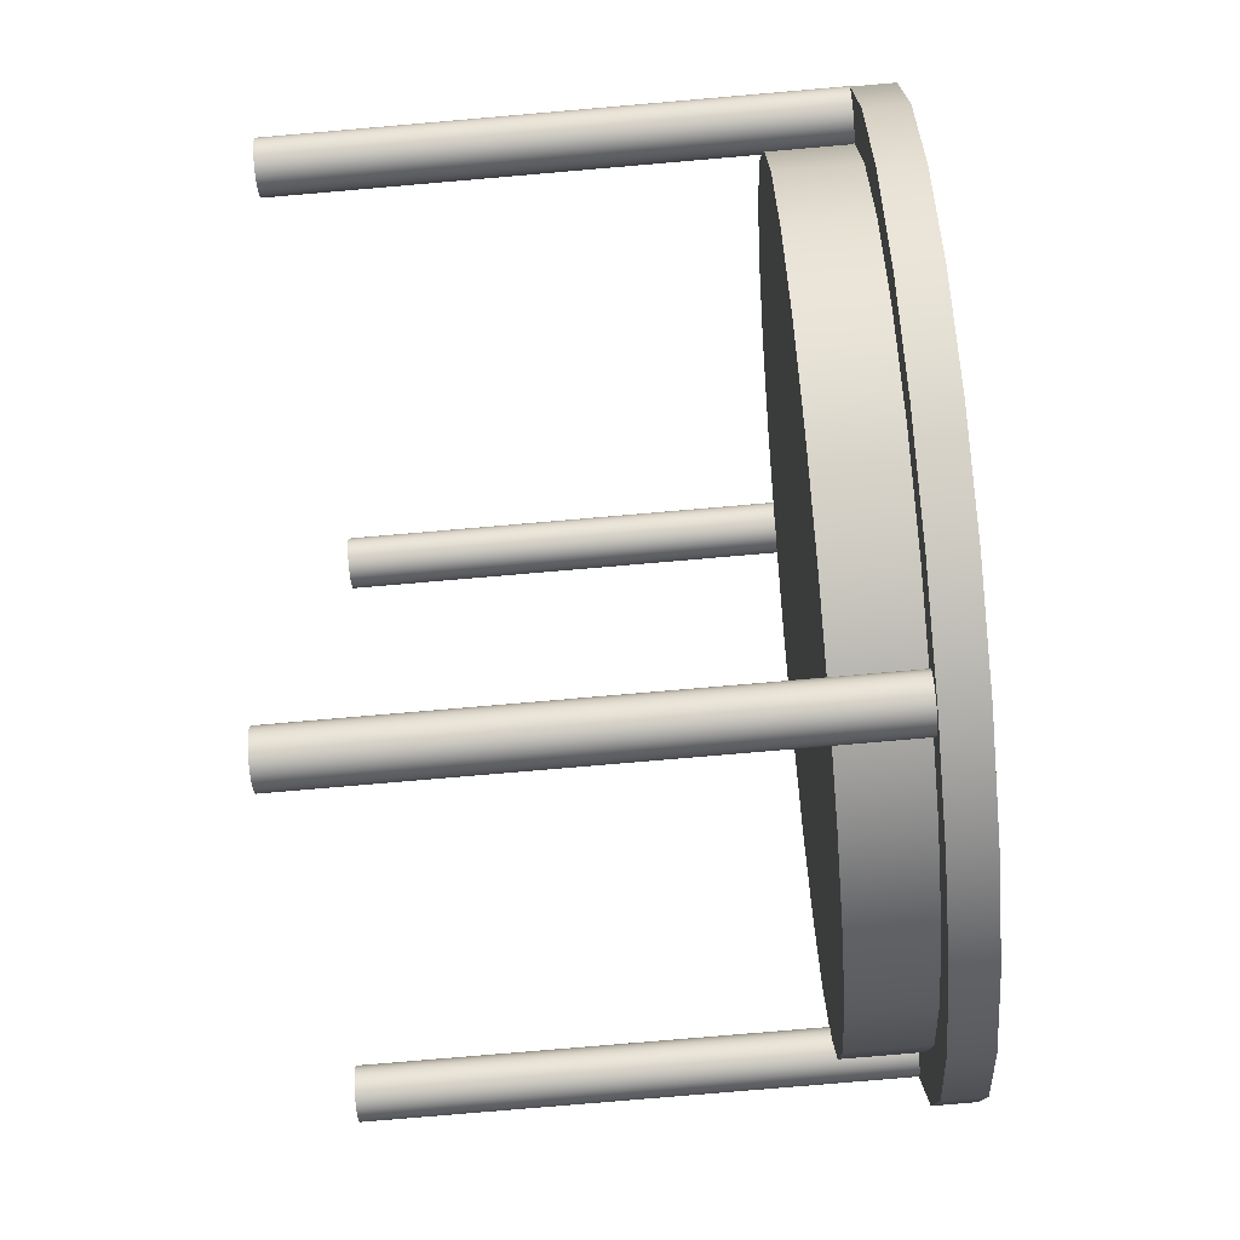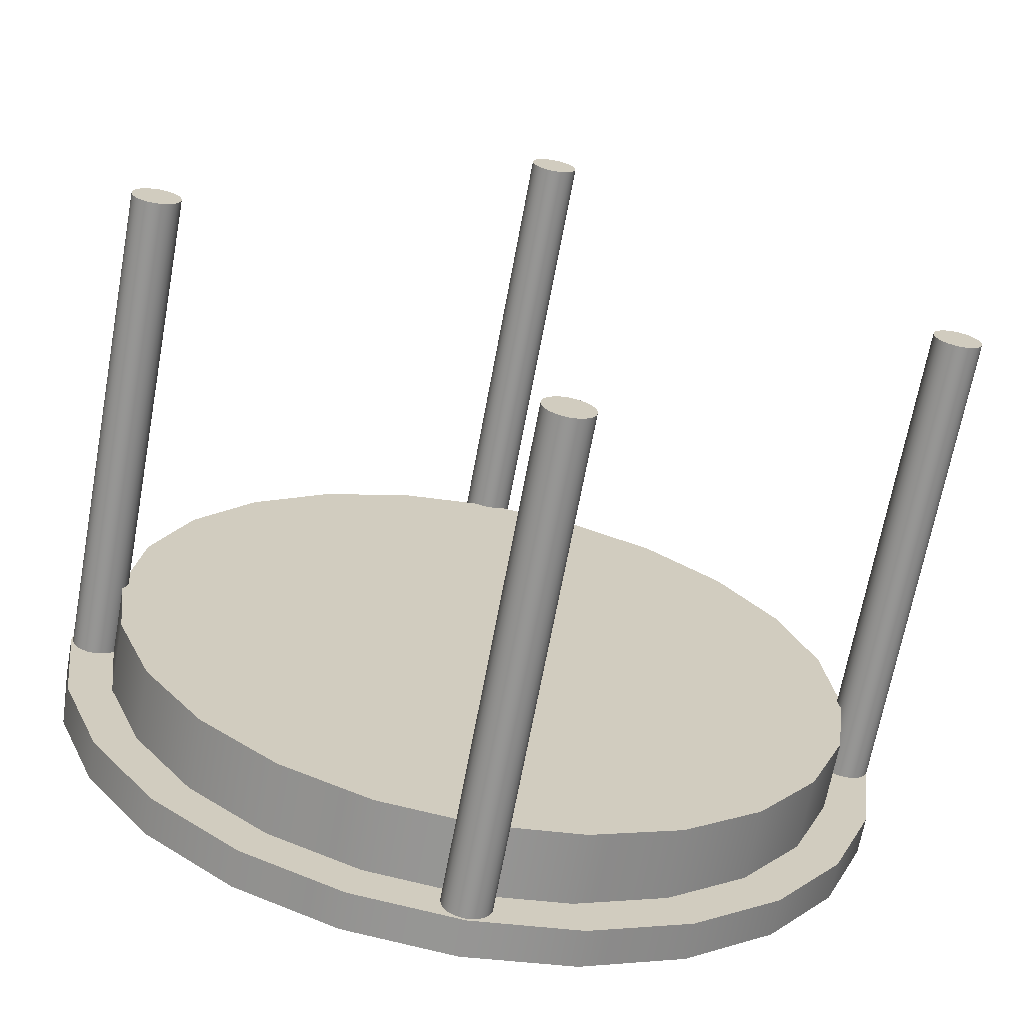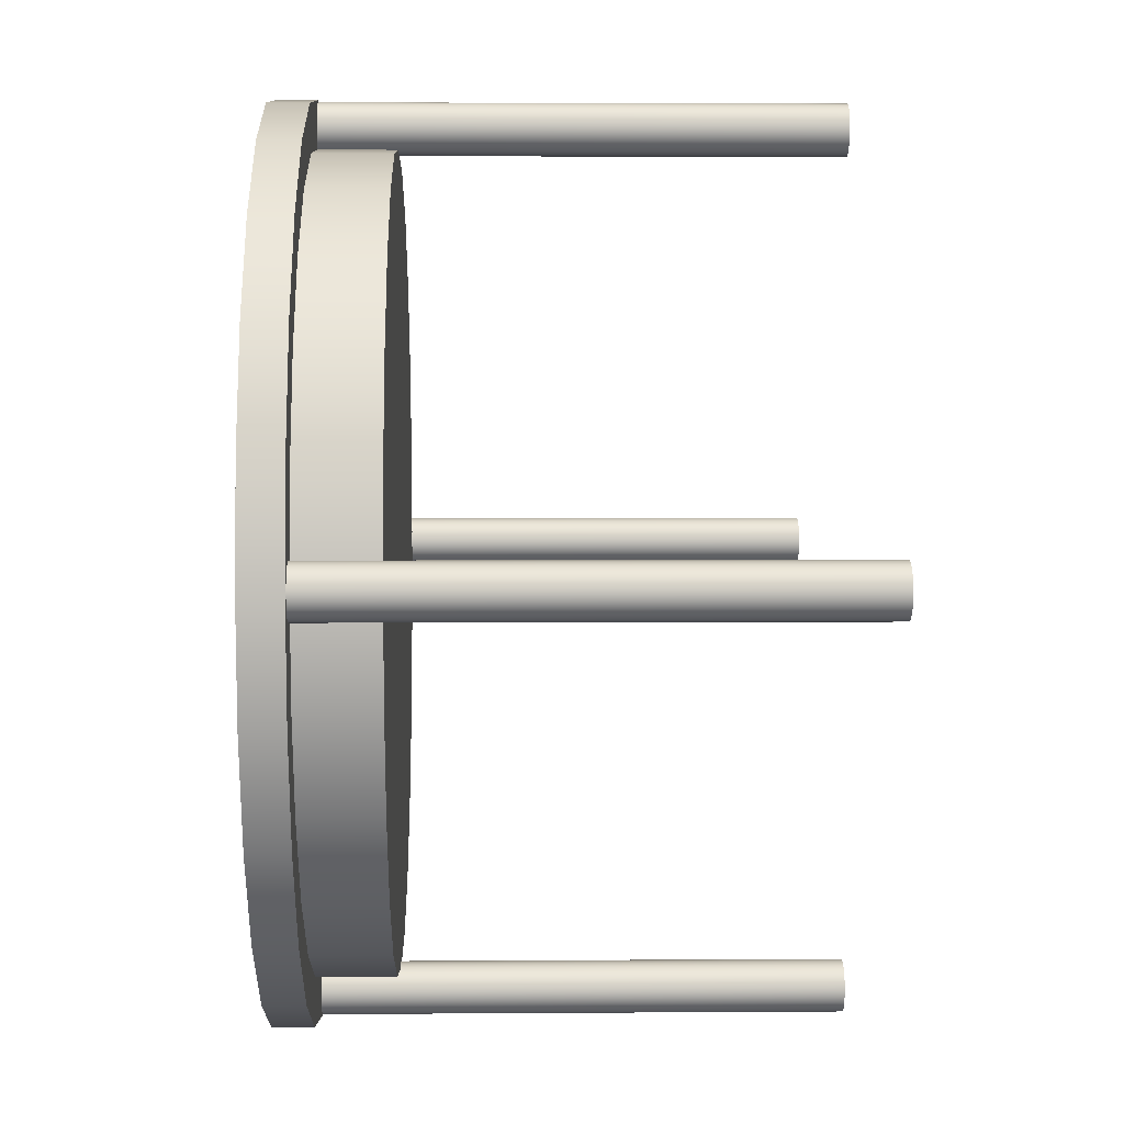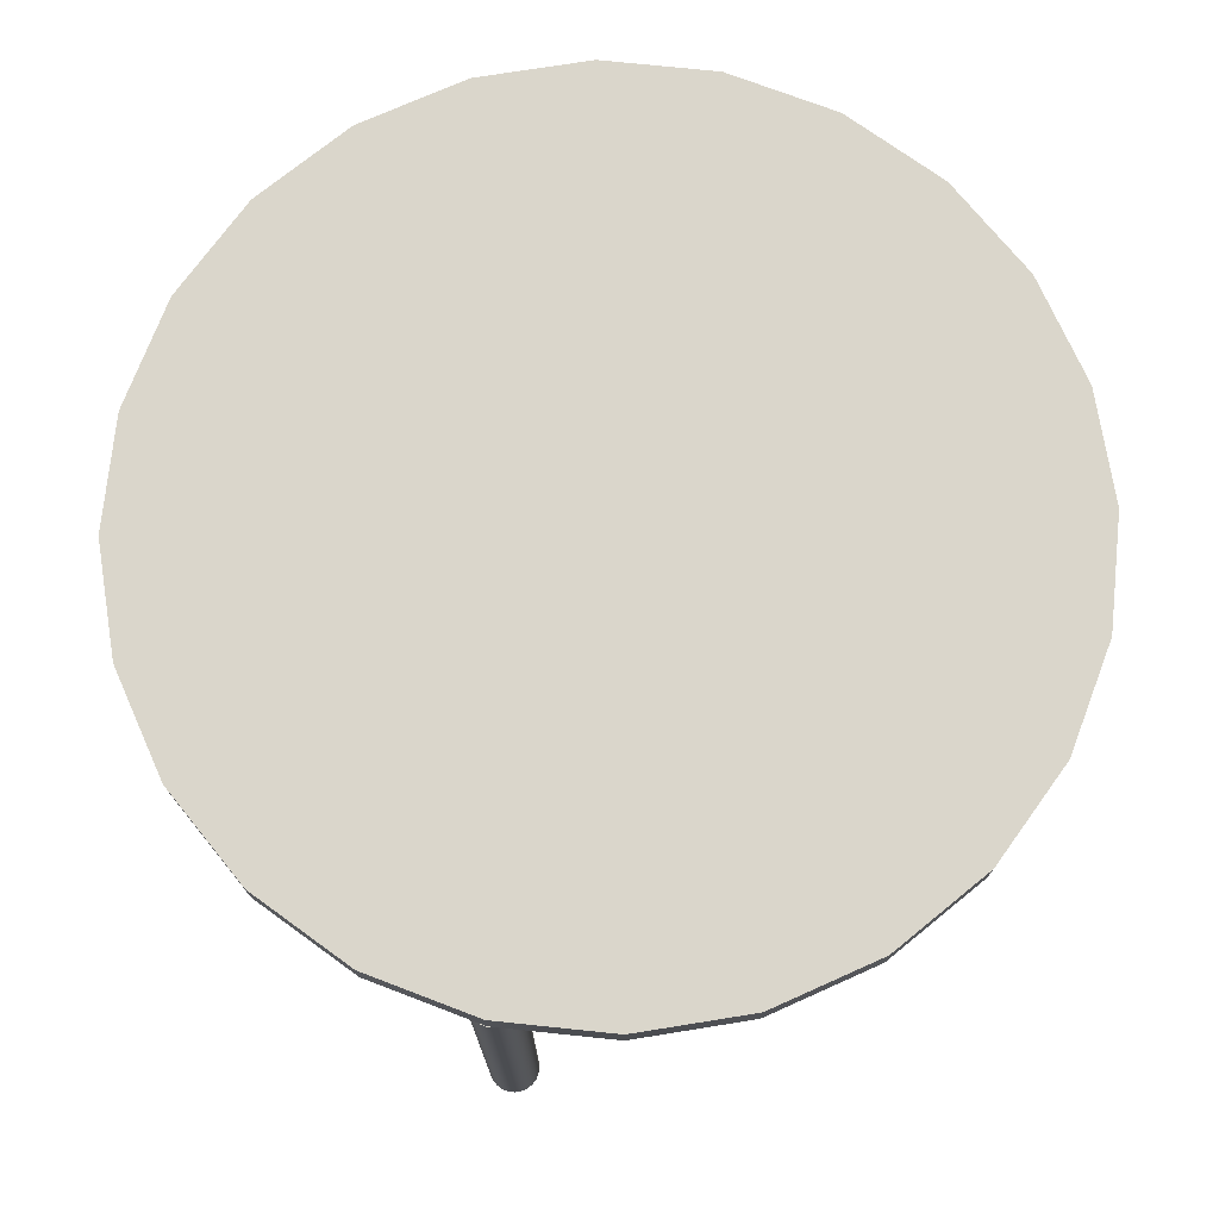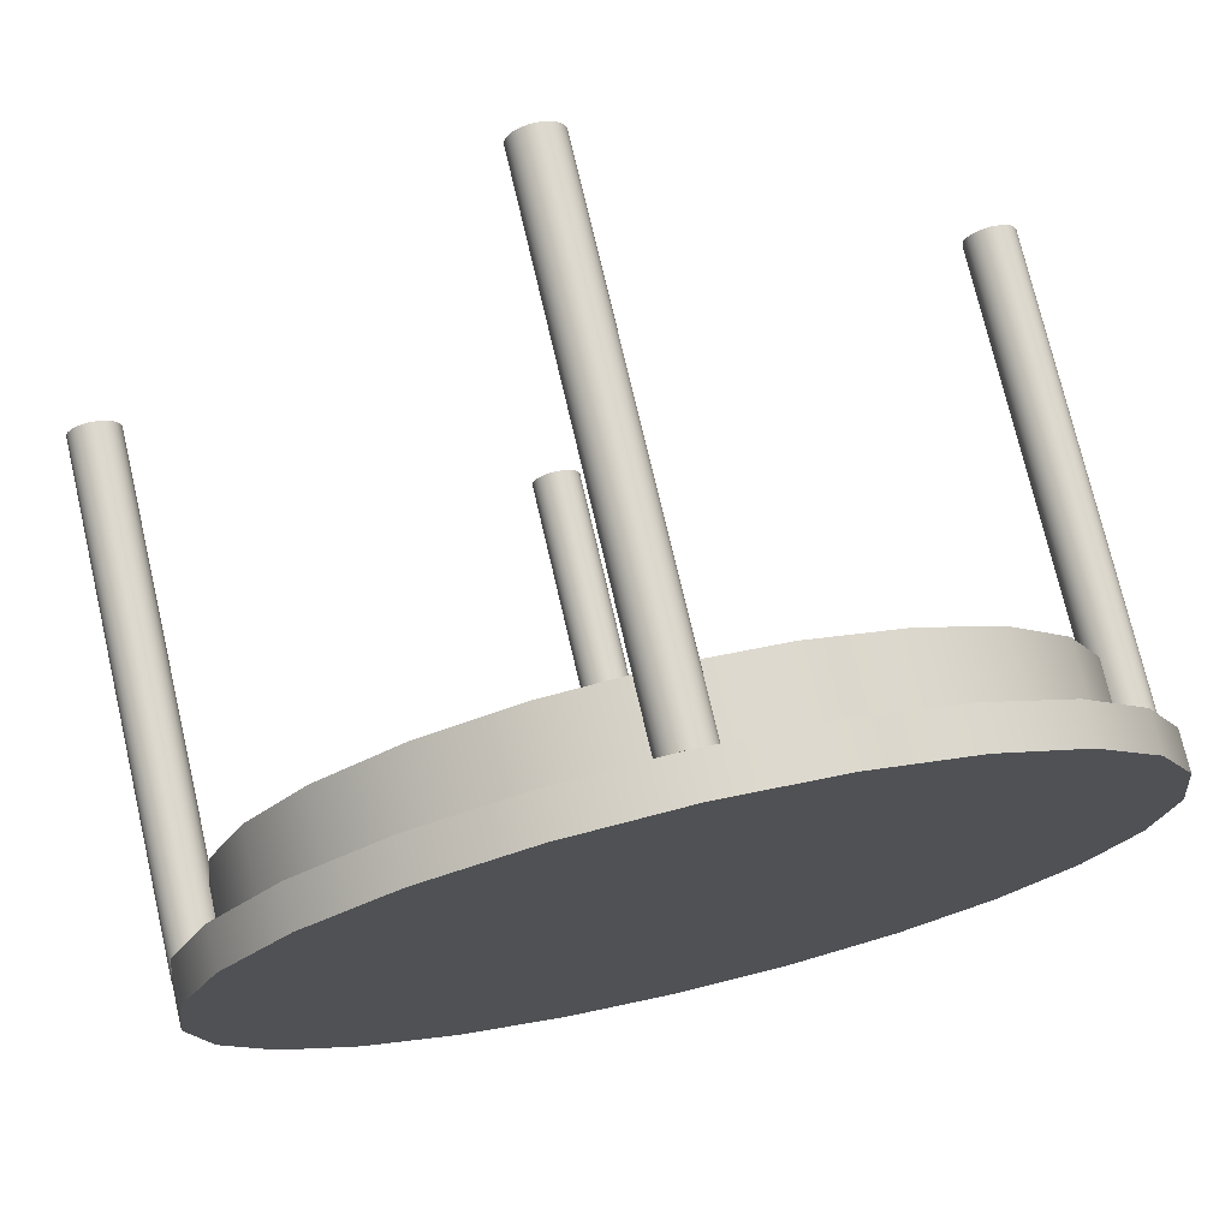
<metadata>
{"format":"obj","ext":"obj","renderer":"f3d","projection":"perspective","resolution":1024,"background":"white","views":[{"elev":-78.8,"azim":94.9,"up":"+Z"},{"elev":-67.6,"azim":-10.5,"up":"+Z"},{"elev":3.3,"azim":-91.4,"up":"+Z"},{"elev":74.0,"azim":103.4,"up":"+Y"},{"elev":74.0,"azim":166.9,"up":"+Z"}]}
</metadata>
<code>
o Mesh
o Cylinder
v 0 0.1397 -0.0869
v -0.02249 0.1397 -0.08394
v -0.04345 0.1397 -0.07526
v -0.06145 0.1397 -0.06145
v -0.07526 0.1397 -0.04345
v -0.08394 0.1397 -0.02249
v -0.0869 0.1397 0
v -0.08394 0.1397 0.02249
v -0.07526 0.1397 0.04345
v -0.06145 0.1397 0.06145
v -0.04345 0.1397 0.07526
v -0.02249 0.1397 0.08394
v 0 0.1397 0.0869
v 0.02249 0.1397 0.08394
v 0.04345 0.1397 0.07526
v 0.06145 0.1397 0.06145
v 0.07526 0.1397 0.04345
v 0.08394 0.1397 0.02249
v 0.0869 0.1397 0
v 0.08394 0.1397 -0.02249
v 0.07526 0.1397 -0.04345
v 0.06145 0.1397 -0.06145
v 0.04345 0.1397 -0.07526
v 0.02249 0.1397 -0.08394
v 0 0.1318 -0.0869
v -0.02249 0.1318 -0.08394
v -0.04345 0.1318 -0.07526
v -0.06145 0.1318 -0.06145
v -0.07526 0.1318 -0.04345
v -0.08394 0.1318 -0.02249
v -0.0869 0.1318 0
v -0.08394 0.1318 0.02249
v -0.07526 0.1318 0.04345
v -0.06145 0.1318 0.06145
v -0.04345 0.1318 0.07526
v -0.02249 0.1318 0.08394
v 0 0.1318 0.0869
v 0.02249 0.1318 0.08394
v 0.04345 0.1318 0.07526
v 0.06145 0.1318 0.06145
v 0.07526 0.1318 0.04345
v 0.08394 0.1318 0.02249
v 0.0869 0.1318 0
v 0.08394 0.1318 -0.02249
v 0.07526 0.1318 -0.04345
v 0.06145 0.1318 -0.06145
v 0.04345 0.1318 -0.07526
v 0.02249 0.1318 -0.08394
g Default
f 1 2 3 4 5 6 7 8 9 10 11 12 13 14 15 16 17 18 19 20 21 22 23 24
f 25 26 2 1
f 26 27 3 2
f 27 28 4 3
f 28 29 5 4
f 29 30 6 5
f 30 31 7 6
f 31 32 8 7
f 32 33 9 8
f 33 34 10 9
f 34 35 11 10
f 35 36 12 11
f 36 37 13 12
f 37 38 14 13
f 38 39 15 14
f 39 40 16 15
f 40 41 17 16
f 41 42 18 17
f 42 43 19 18
f 43 44 20 19
f 44 45 21 20
f 45 46 22 21
f 46 47 23 22
f 47 48 24 23
f 48 25 1 24
f 25 48 47 46 45 44 43 42 41 40 39 38 37 36 35 34 33 32 31 30 29 28 27 26
o Mesh (2)
o Mesh (3)
v -9.741e-19 0.1353 -0.07778
v -0.02013 0.1353 -0.07513
v -0.03889 0.1353 -0.06736
v -0.055 0.1353 -0.055
v -0.06736 0.1353 -0.03889
v -0.07513 0.1353 -0.02013
v -0.07778 0.1353 0
v -0.07513 0.1353 0.02013
v -0.06736 0.1353 0.03889
v -0.055 0.1353 0.055
v -0.03889 0.1353 0.06736
v -0.02013 0.1353 0.07513
v -9.741e-19 0.1353 0.07778
v 0.02013 0.1353 0.07513
v 0.03889 0.1353 0.06736
v 0.055 0.1353 0.055
v 0.06736 0.1353 0.03889
v 0.07513 0.1353 0.02013
v 0.07778 0.1353 0
v 0.07513 0.1353 -0.02013
v 0.06736 0.1353 -0.03889
v 0.055 0.1353 -0.055
v 0.03889 0.1353 -0.06736
v 0.02013 0.1353 -0.07513
v 9.741e-19 0.1168 -0.07778
v -0.02013 0.1168 -0.07513
v -0.03889 0.1168 -0.06736
v -0.055 0.1168 -0.055
v -0.06736 0.1168 -0.03889
v -0.07513 0.1168 -0.02013
v -0.07778 0.1168 0
v -0.07513 0.1168 0.02013
v -0.06736 0.1168 0.03889
v -0.055 0.1168 0.055
v -0.03889 0.1168 0.06736
v -0.02013 0.1168 0.07513
v 9.741e-19 0.1168 0.07778
v 0.02013 0.1168 0.07513
v 0.03889 0.1168 0.06736
v 0.055 0.1168 0.055
v 0.06736 0.1168 0.03889
v 0.07513 0.1168 0.02013
v 0.07778 0.1168 0
v 0.07513 0.1168 -0.02013
v 0.06736 0.1168 -0.03889
v 0.055 0.1168 -0.055
v 0.03889 0.1168 -0.06736
v 0.02013 0.1168 -0.07513
g Default
f 49 50 51 52 53 54 55 56 57 58 59 60 61 62 63 64 65 66 67 68 69 70 71 72
f 73 74 50 49
f 74 75 51 50
f 75 76 52 51
f 76 77 53 52
f 77 78 54 53
f 78 79 55 54
f 79 80 56 55
f 80 81 57 56
f 81 82 58 57
f 82 83 59 58
f 83 84 60 59
f 84 85 61 60
f 85 86 62 61
f 86 87 63 62
f 87 88 64 63
f 88 89 65 64
f 89 90 66 65
f 90 91 67 66
f 91 92 68 67
f 92 93 69 68
f 93 94 70 69
f 94 95 71 70
f 95 96 72 71
f 96 73 49 72
f 73 96 95 94 93 92 91 90 89 88 87 86 85 84 83 82 81 80 79 78 77 76 75 74
o Cylinder (2)
v -6.09e-18 0.03227 -0.0765
v 0.001294 0.03227 -0.07667
v 0.0025 0.03227 -0.07717
v 0.003536 0.03227 -0.07796
v 0.00433 0.03227 -0.079
v 0.00483 0.03227 -0.08021
v 0.005 0.03227 -0.0815
v 0.00483 0.03227 -0.08279
v 0.00433 0.03227 -0.084
v 0.003536 0.03227 -0.08504
v 0.0025 0.03227 -0.08583
v 0.001294 0.03227 -0.08633
v -6.09e-18 0.03227 -0.0865
v -0.001294 0.03227 -0.08633
v -0.0025 0.03227 -0.08583
v -0.003536 0.03227 -0.08504
v -0.00433 0.03227 -0.084
v -0.00483 0.03227 -0.08279
v -0.005 0.03227 -0.0815
v -0.00483 0.03227 -0.08021
v -0.00433 0.03227 -0.079
v -0.003536 0.03227 -0.07796
v -0.0025 0.03227 -0.07717
v -0.001294 0.03227 -0.07667
v 6.09e-18 0.1317 -0.0765
v 0.001294 0.1317 -0.07667
v 0.0025 0.1317 -0.07717
v 0.003536 0.1317 -0.07796
v 0.00433 0.1317 -0.079
v 0.00483 0.1317 -0.08021
v 0.005 0.1317 -0.0815
v 0.00483 0.1317 -0.08279
v 0.00433 0.1317 -0.084
v 0.003536 0.1317 -0.08504
v 0.0025 0.1317 -0.08583
v 0.001294 0.1317 -0.08633
v 6.09e-18 0.1317 -0.0865
v -0.001294 0.1317 -0.08633
v -0.0025 0.1317 -0.08583
v -0.003536 0.1317 -0.08504
v -0.00433 0.1317 -0.084
v -0.00483 0.1317 -0.08279
v -0.005 0.1317 -0.0815
v -0.00483 0.1317 -0.08021
v -0.00433 0.1317 -0.079
v -0.003536 0.1317 -0.07796
v -0.0025 0.1317 -0.07717
v -0.001294 0.1317 -0.07667
g Default
f 97 120 119 118 117 116 115 114 113 112 111 110 109 108 107 106 105 104 103 102 101 100 99 98
f 121 97 98 122
f 122 98 99 123
f 123 99 100 124
f 124 100 101 125
f 125 101 102 126
f 126 102 103 127
f 127 103 104 128
f 128 104 105 129
f 129 105 106 130
f 130 106 107 131
f 131 107 108 132
f 132 108 109 133
f 133 109 110 134
f 134 110 111 135
f 135 111 112 136
f 136 112 113 137
f 137 113 114 138
f 138 114 115 139
f 139 115 116 140
f 140 116 117 141
f 141 117 118 142
f 142 118 119 143
f 143 119 120 144
f 144 120 97 121
f 121 122 123 124 125 126 127 128 129 130 131 132 133 134 135 136 137 138 139 140 141 142 143 144
o Mesh (4)
v -6.09e-18 0.03227 0.0865
v 0.001294 0.03227 0.08633
v 0.0025 0.03227 0.08583
v 0.003536 0.03227 0.08504
v 0.00433 0.03227 0.084
v 0.00483 0.03227 0.08279
v 0.005 0.03227 0.0815
v 0.00483 0.03227 0.08021
v 0.00433 0.03227 0.079
v 0.003536 0.03227 0.07796
v 0.0025 0.03227 0.07717
v 0.001294 0.03227 0.07667
v -6.09e-18 0.03227 0.0765
v -0.001294 0.03227 0.07667
v -0.0025 0.03227 0.07717
v -0.003536 0.03227 0.07796
v -0.00433 0.03227 0.079
v -0.00483 0.03227 0.08021
v -0.005 0.03227 0.0815
v -0.00483 0.03227 0.08279
v -0.00433 0.03227 0.084
v -0.003536 0.03227 0.08504
v -0.0025 0.03227 0.08583
v -0.001294 0.03227 0.08633
v 6.09e-18 0.1317 0.0865
v 0.001294 0.1317 0.08633
v 0.0025 0.1317 0.08583
v 0.003536 0.1317 0.08504
v 0.00433 0.1317 0.084
v 0.00483 0.1317 0.08279
v 0.005 0.1317 0.0815
v 0.00483 0.1317 0.08021
v 0.00433 0.1317 0.079
v 0.003536 0.1317 0.07796
v 0.0025 0.1317 0.07717
v 0.001294 0.1317 0.07667
v 6.09e-18 0.1317 0.0765
v -0.001294 0.1317 0.07667
v -0.0025 0.1317 0.07717
v -0.003536 0.1317 0.07796
v -0.00433 0.1317 0.079
v -0.00483 0.1317 0.08021
v -0.005 0.1317 0.0815
v -0.00483 0.1317 0.08279
v -0.00433 0.1317 0.084
v -0.003536 0.1317 0.08504
v -0.0025 0.1317 0.08583
v -0.001294 0.1317 0.08633
g Default
f 145 168 167 166 165 164 163 162 161 160 159 158 157 156 155 154 153 152 151 150 149 148 147 146
f 169 145 146 170
f 170 146 147 171
f 171 147 148 172
f 172 148 149 173
f 173 149 150 174
f 174 150 151 175
f 175 151 152 176
f 176 152 153 177
f 177 153 154 178
f 178 154 155 179
f 179 155 156 180
f 180 156 157 181
f 181 157 158 182
f 182 158 159 183
f 183 159 160 184
f 184 160 161 185
f 185 161 162 186
f 186 162 163 187
f 187 163 164 188
f 188 164 165 189
f 189 165 166 190
f 190 166 167 191
f 191 167 168 192
f 192 168 145 169
f 169 170 171 172 173 174 175 176 177 178 179 180 181 182 183 184 185 186 187 188 189 190 191 192
o Mesh (5)
v 0.082 0.03227 0.005
v 0.08329 0.03227 0.00483
v 0.0845 0.03227 0.00433
v 0.08554 0.03227 0.003536
v 0.08633 0.03227 0.0025
v 0.08683 0.03227 0.001294
v 0.087 0.03227 1.252e-09
v 0.08683 0.03227 -0.001294
v 0.08633 0.03227 -0.0025
v 0.08554 0.03227 -0.003536
v 0.0845 0.03227 -0.00433
v 0.08329 0.03227 -0.00483
v 0.082 0.03227 -0.005
v 0.08071 0.03227 -0.00483
v 0.0795 0.03227 -0.00433
v 0.07846 0.03227 -0.003536
v 0.07767 0.03227 -0.0025
v 0.07717 0.03227 -0.001294
v 0.077 0.03227 1.252e-09
v 0.07717 0.03227 0.001294
v 0.07767 0.03227 0.0025
v 0.07846 0.03227 0.003536
v 0.0795 0.03227 0.00433
v 0.08071 0.03227 0.00483
v 0.082 0.1317 0.005
v 0.08329 0.1317 0.00483
v 0.0845 0.1317 0.00433
v 0.08554 0.1317 0.003536
v 0.08633 0.1317 0.0025
v 0.08683 0.1317 0.001294
v 0.087 0.1317 1.252e-09
v 0.08683 0.1317 -0.001294
v 0.08633 0.1317 -0.0025
v 0.08554 0.1317 -0.003536
v 0.0845 0.1317 -0.00433
v 0.08329 0.1317 -0.00483
v 0.082 0.1317 -0.005
v 0.08071 0.1317 -0.00483
v 0.0795 0.1317 -0.00433
v 0.07846 0.1317 -0.003536
v 0.07767 0.1317 -0.0025
v 0.07717 0.1317 -0.001294
v 0.077 0.1317 1.252e-09
v 0.07717 0.1317 0.001294
v 0.07767 0.1317 0.0025
v 0.07846 0.1317 0.003536
v 0.0795 0.1317 0.00433
v 0.08071 0.1317 0.00483
g Default
f 193 216 215 214 213 212 211 210 209 208 207 206 205 204 203 202 201 200 199 198 197 196 195 194
f 217 193 194 218
f 218 194 195 219
f 219 195 196 220
f 220 196 197 221
f 221 197 198 222
f 222 198 199 223
f 223 199 200 224
f 224 200 201 225
f 225 201 202 226
f 226 202 203 227
f 227 203 204 228
f 228 204 205 229
f 229 205 206 230
f 230 206 207 231
f 231 207 208 232
f 232 208 209 233
f 233 209 210 234
f 234 210 211 235
f 235 211 212 236
f 236 212 213 237
f 237 213 214 238
f 238 214 215 239
f 239 215 216 240
f 240 216 193 217
f 217 218 219 220 221 222 223 224 225 226 227 228 229 230 231 232 233 234 235 236 237 238 239 240
o Mesh (6)
v -0.0815 0.03227 0.005
v -0.08021 0.03227 0.00483
v -0.079 0.03227 0.00433
v -0.07796 0.03227 0.003536
v -0.07717 0.03227 0.0025
v -0.07667 0.03227 0.001294
v -0.0765 0.03227 1.252e-09
v -0.07667 0.03227 -0.001294
v -0.07717 0.03227 -0.0025
v -0.07796 0.03227 -0.003536
v -0.079 0.03227 -0.00433
v -0.08021 0.03227 -0.00483
v -0.0815 0.03227 -0.005
v -0.08279 0.03227 -0.00483
v -0.084 0.03227 -0.00433
v -0.08504 0.03227 -0.003536
v -0.08583 0.03227 -0.0025
v -0.08633 0.03227 -0.001294
v -0.0865 0.03227 1.252e-09
v -0.08633 0.03227 0.001294
v -0.08583 0.03227 0.0025
v -0.08504 0.03227 0.003536
v -0.084 0.03227 0.00433
v -0.08279 0.03227 0.00483
v -0.0815 0.1317 0.005
v -0.08021 0.1317 0.00483
v -0.079 0.1317 0.00433
v -0.07796 0.1317 0.003536
v -0.07717 0.1317 0.0025
v -0.07667 0.1317 0.001294
v -0.0765 0.1317 1.252e-09
v -0.07667 0.1317 -0.001294
v -0.07717 0.1317 -0.0025
v -0.07796 0.1317 -0.003536
v -0.079 0.1317 -0.00433
v -0.08021 0.1317 -0.00483
v -0.0815 0.1317 -0.005
v -0.08279 0.1317 -0.00483
v -0.084 0.1317 -0.00433
v -0.08504 0.1317 -0.003536
v -0.08583 0.1317 -0.0025
v -0.08633 0.1317 -0.001294
v -0.0865 0.1317 1.252e-09
v -0.08633 0.1317 0.001294
v -0.08583 0.1317 0.0025
v -0.08504 0.1317 0.003536
v -0.084 0.1317 0.00433
v -0.08279 0.1317 0.00483
g Default
f 241 264 263 262 261 260 259 258 257 256 255 254 253 252 251 250 249 248 247 246 245 244 243 242
f 265 241 242 266
f 266 242 243 267
f 267 243 244 268
f 268 244 245 269
f 269 245 246 270
f 270 246 247 271
f 271 247 248 272
f 272 248 249 273
f 273 249 250 274
f 274 250 251 275
f 275 251 252 276
f 276 252 253 277
f 277 253 254 278
f 278 254 255 279
f 279 255 256 280
f 280 256 257 281
f 281 257 258 282
f 282 258 259 283
f 283 259 260 284
f 284 260 261 285
f 285 261 262 286
f 286 262 263 287
f 287 263 264 288
f 288 264 241 265
f 265 266 267 268 269 270 271 272 273 274 275 276 277 278 279 280 281 282 283 284 285 286 287 288

</code>
